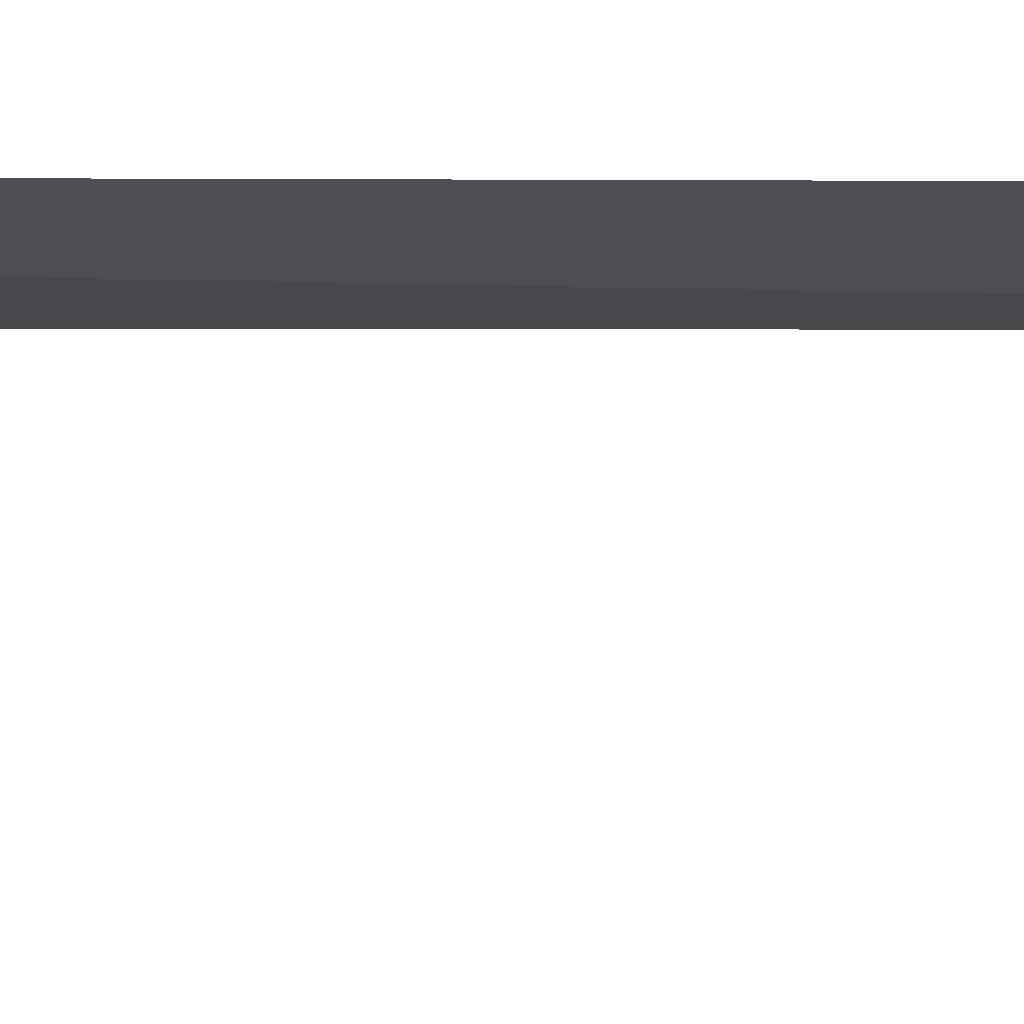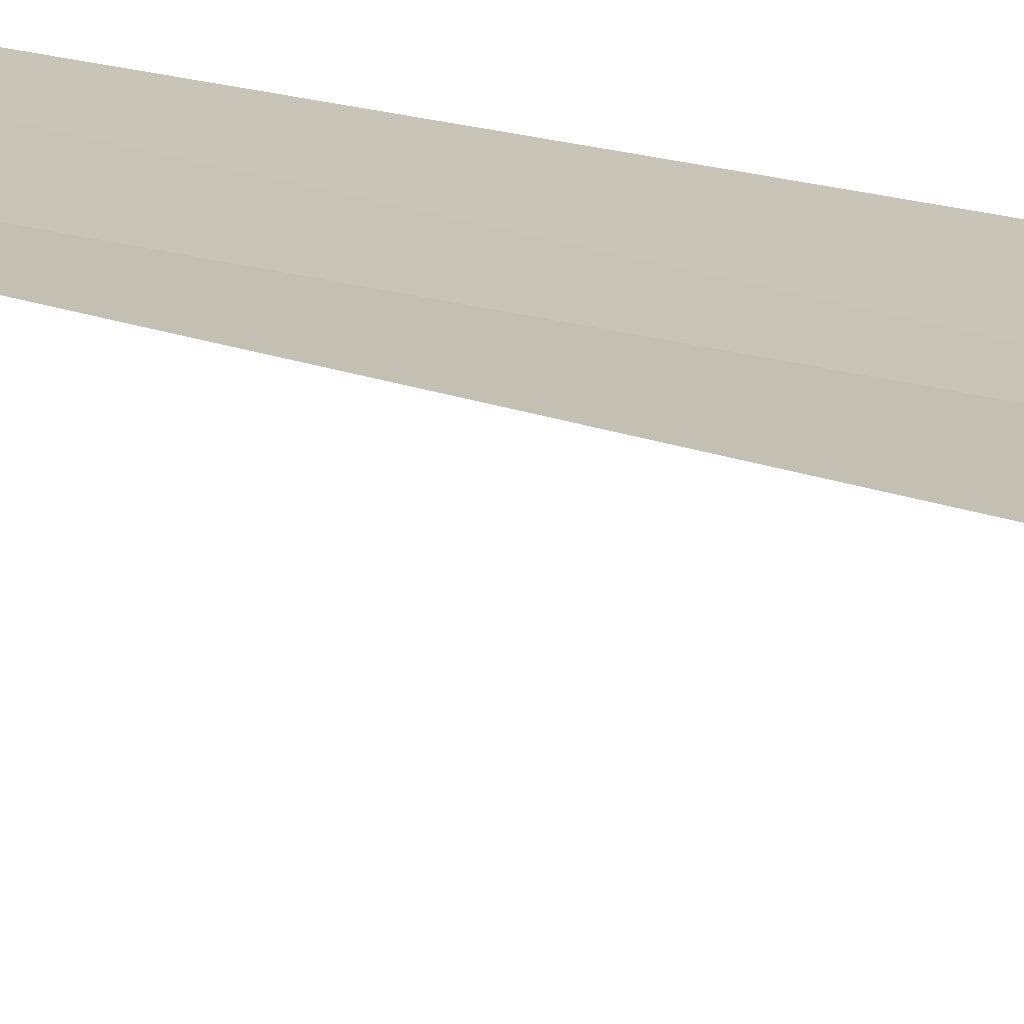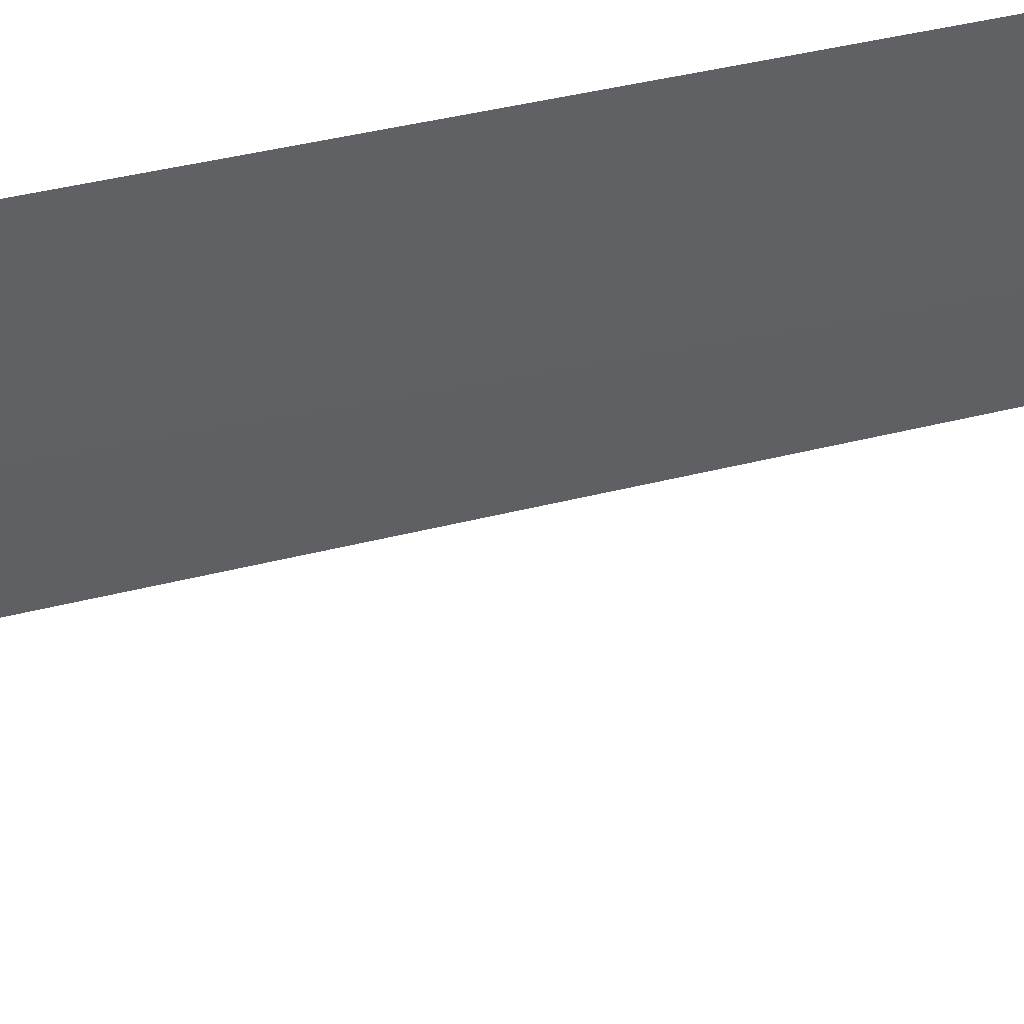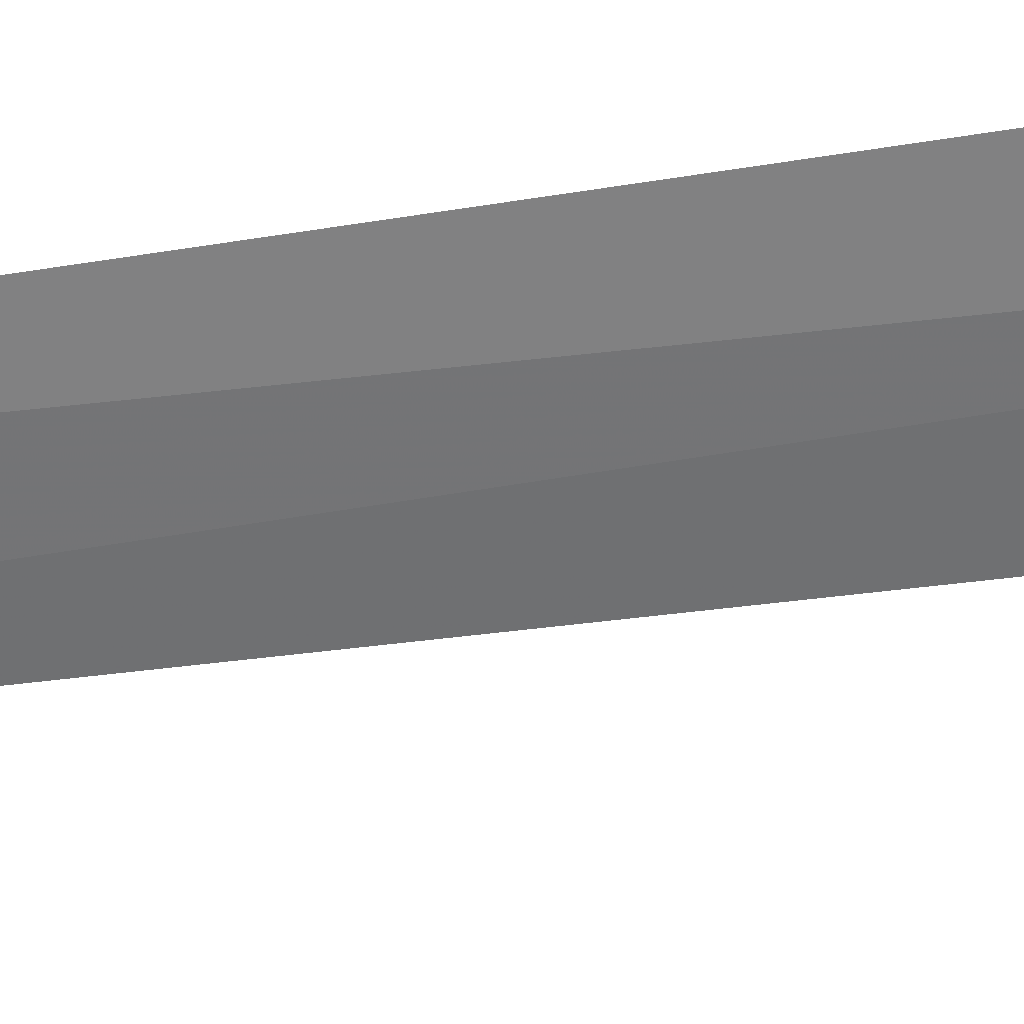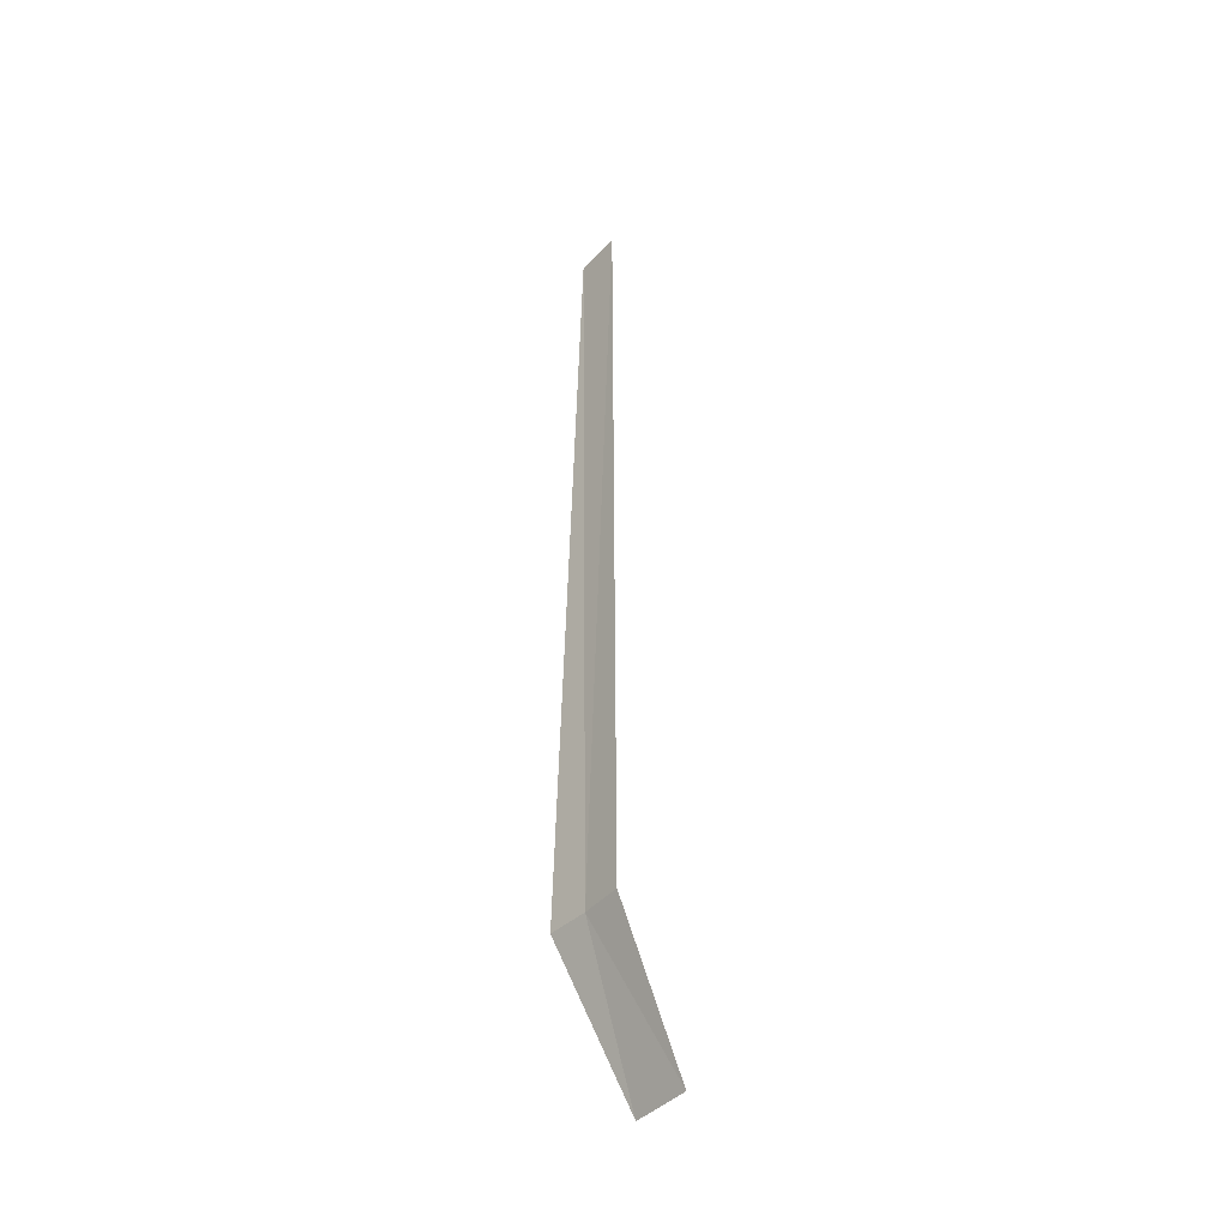
<metadata>
{"format":"obj","ext":"obj","renderer":"f3d","projection":"perspective","resolution":1024,"background":"white","views":[{"elev":1.2,"azim":-31.4,"up":"+Y"},{"elev":10.2,"azim":139.4,"up":"+Y"},{"elev":-32.0,"azim":-71.1,"up":"+Y"},{"elev":-74.0,"azim":96.8,"up":"+Y"},{"elev":-42.6,"azim":-146.9,"up":"+Z"}]}
</metadata>
<code>
v -41.22 -4.069 86.5
v -40.81 -4.17 86.51
v -41.08 -4.11 95
v -41.55 -3.957 95
v -41.62 -3.928 86.5
v -41.77 -4.678 85
v -41.19 -4.858 85
f 1 3 2
f 1 5 4
f 1 4 3
f 1 6 5
f 1 2 7
f 1 7 6

</code>
